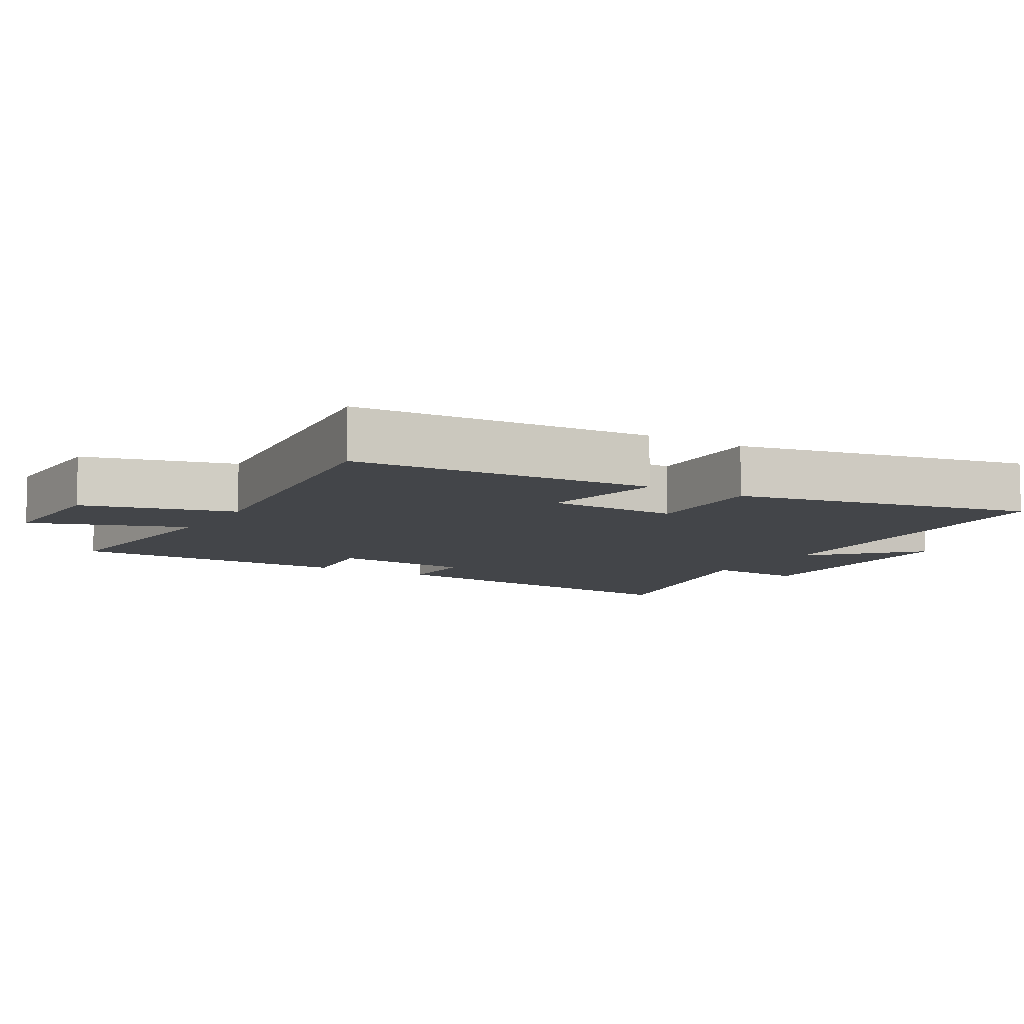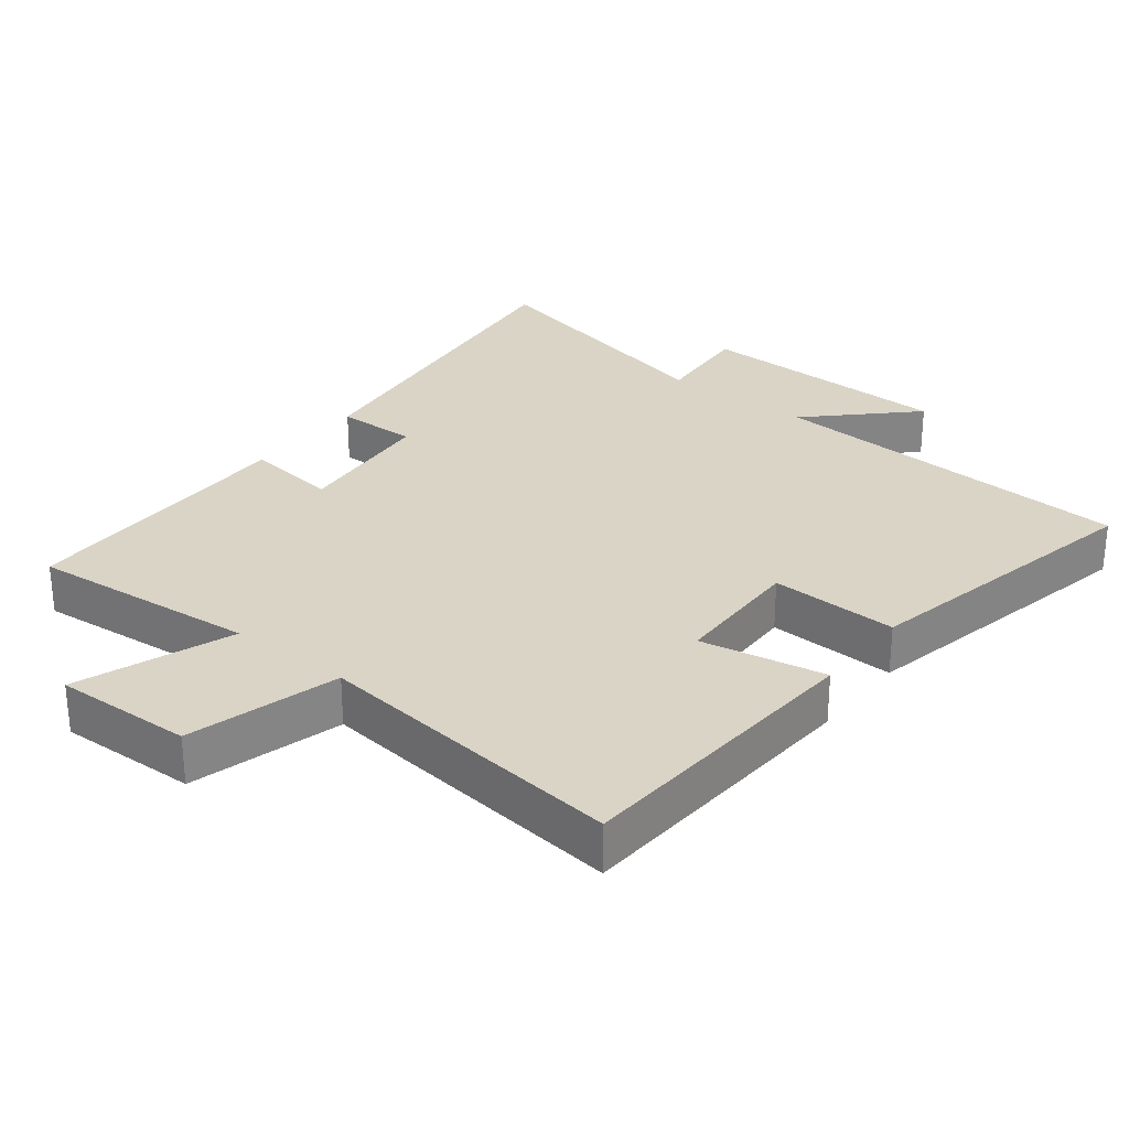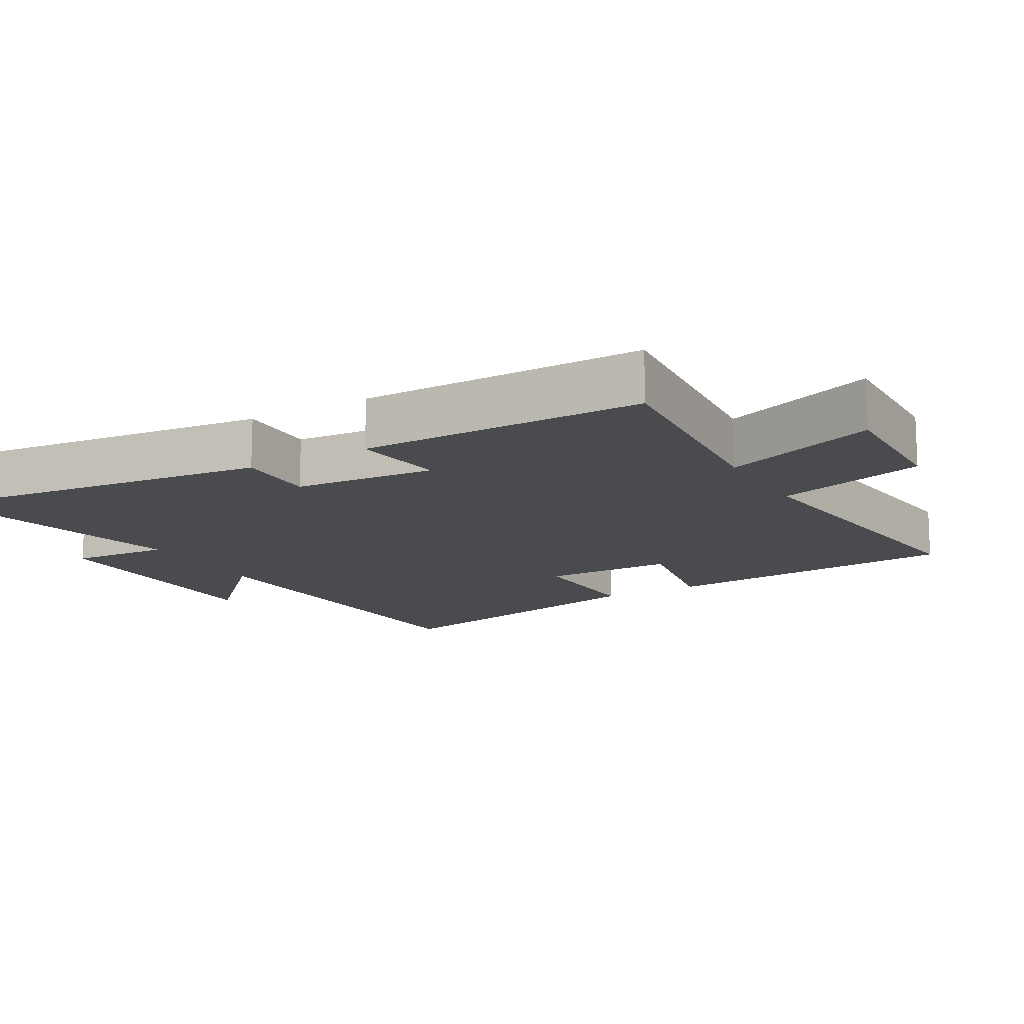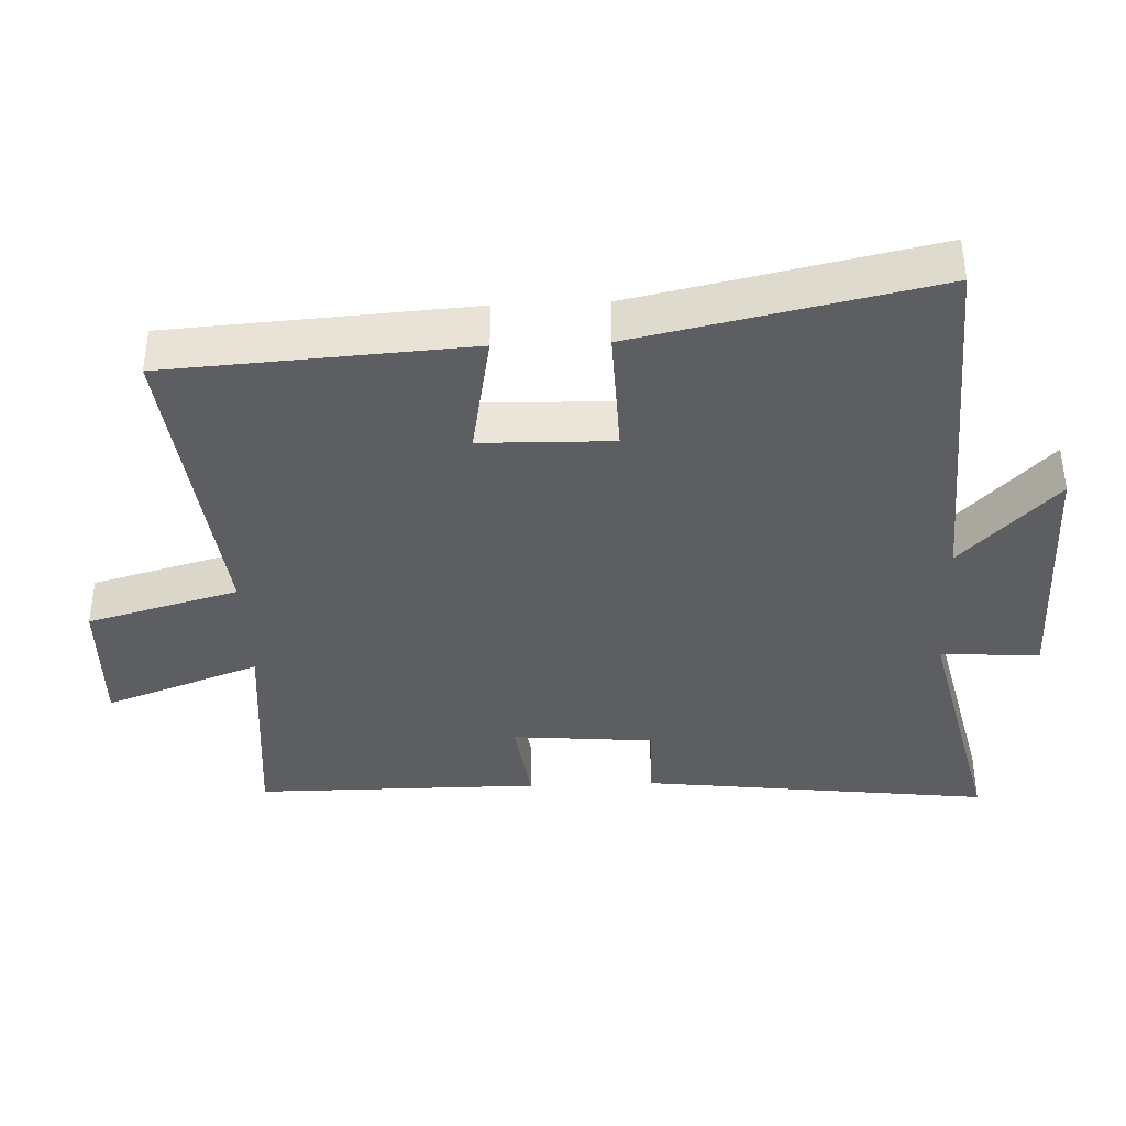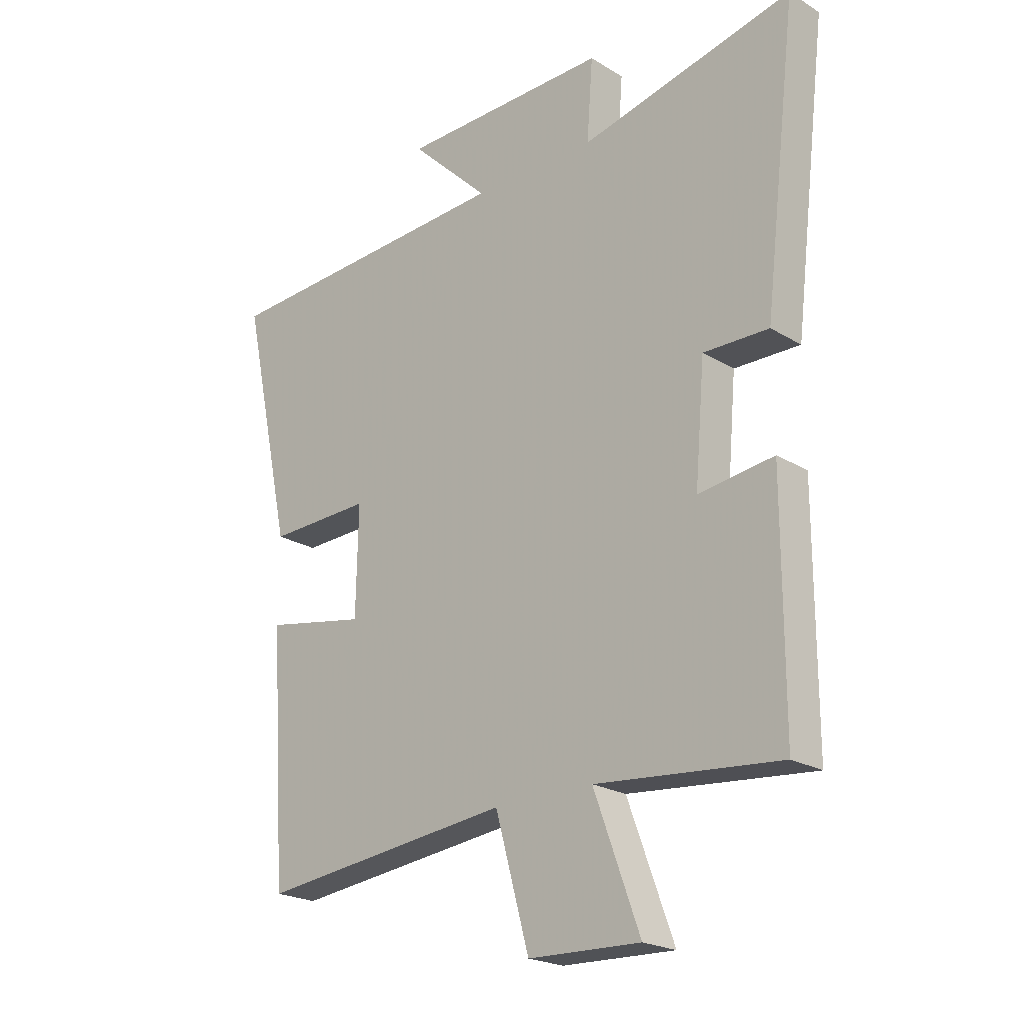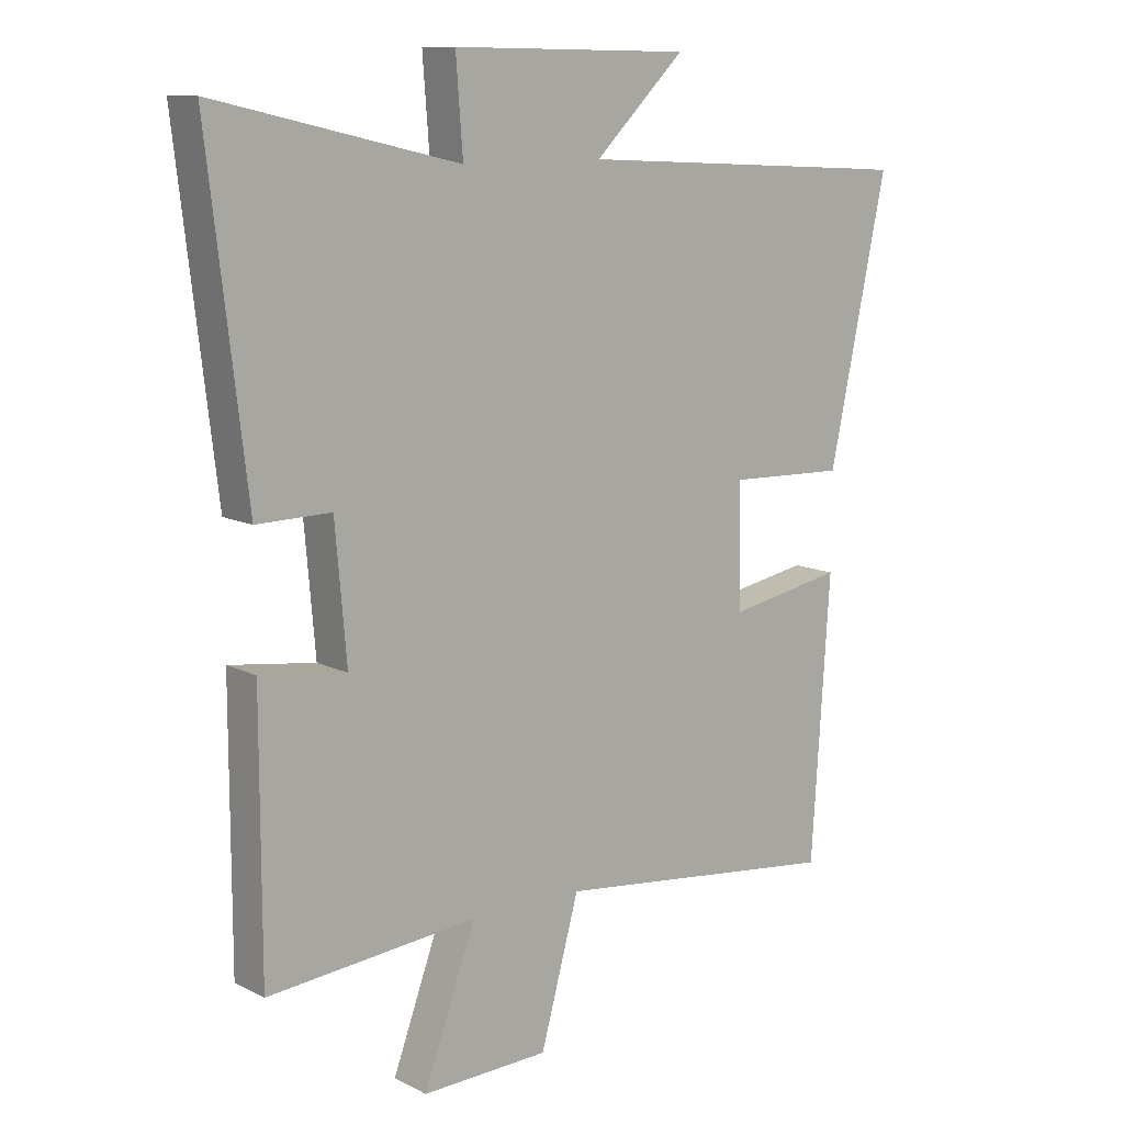
<metadata>
{"format":"obj","ext":"obj","renderer":"f3d","projection":"perspective","resolution":1024,"background":"white","views":[{"elev":-8.7,"azim":-120.7,"up":"+Y"},{"elev":28.9,"azim":-142.1,"up":"+Y"},{"elev":-14.2,"azim":120.0,"up":"+Y"},{"elev":-38.3,"azim":-87.7,"up":"+Y"},{"elev":-21.9,"azim":43.3,"up":"+Z"},{"elev":11.3,"azim":140.4,"up":"+Z"}]}
</metadata>
<code>
v 0.5 0.07 -0.53
v 0.167 0.07 -0.5
v 0.25 0.07 -0.727
v 0.048 0.07 -0.721
v -0.013 0.07 -0.5
v -0.471 0.07 -0.553
v -0.5 0.07 -0.113
v -0.317 0.07 -0.147
v -0.313 0.07 0.045
v -0.5 0.07 0.039
v -0.592 0.07 0.471
v -0.049 0.07 0.5
v -0.192 0.07 0.639
v 0.186 0.07 0.645
v 0.175 0.07 0.5
v 0.561 0.07 0.589
v 0.5 0.07 0.076
v 0.382 0.07 0.078
v 0.364 0.07 -0.13
v 0.5 0.07 -0.112
v 0.5 0 -0.53
v 0.167 0 -0.5
v 0.25 0 -0.727
v 0.048 0 -0.721
v -0.013 0 -0.5
v -0.471 0 -0.553
v -0.5 0 -0.113
v -0.317 0 -0.147
v -0.313 0 0.045
v -0.5 0 0.039
v -0.592 0 0.471
v -0.049 0 0.5
v -0.192 0 0.639
v 0.186 0 0.645
v 0.175 0 0.5
v 0.561 0 0.589
v 0.5 0 0.076
v 0.382 0 0.078
v 0.364 0 -0.13
v 0.5 0 -0.112
f 19 20 1 2
f 18 19 2
f 15 16 17 18
f 15 18 2
f 12 13 14 15
f 12 15 2
f 9 10 11 12
f 8 9 12 2
f 5 6 7 8
f 5 8 2 3
f 3 4 5
f 22 21 40 39
f 22 39 38
f 38 37 36 35
f 22 38 35
f 35 34 33 32
f 22 35 32
f 32 31 30 29
f 22 32 29 28
f 28 27 26 25
f 23 22 28 25
f 25 24 23
f 1 21 22 2
f 2 22 23 3
f 3 23 24 4
f 4 24 25 5
f 5 25 26 6
f 6 26 27 7
f 7 27 28 8
f 8 28 29 9
f 9 29 30 10
f 10 30 31 11
f 11 31 32 12
f 12 32 33 13
f 13 33 34 14
f 14 34 35 15
f 15 35 36 16
f 16 36 37 17
f 17 37 38 18
f 18 38 39 19
f 19 39 40 20
f 20 40 21 1

</code>
